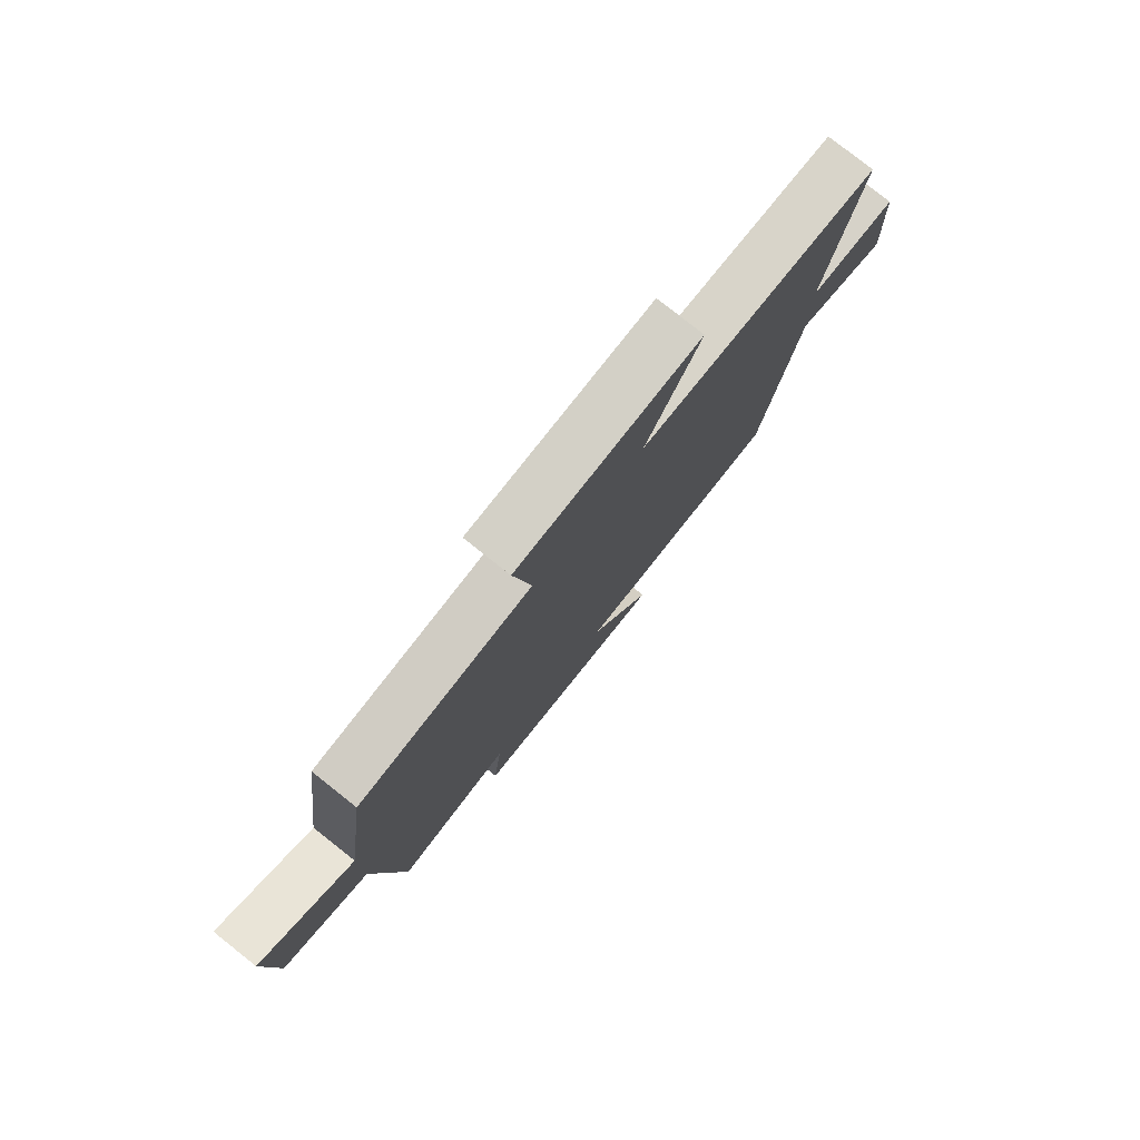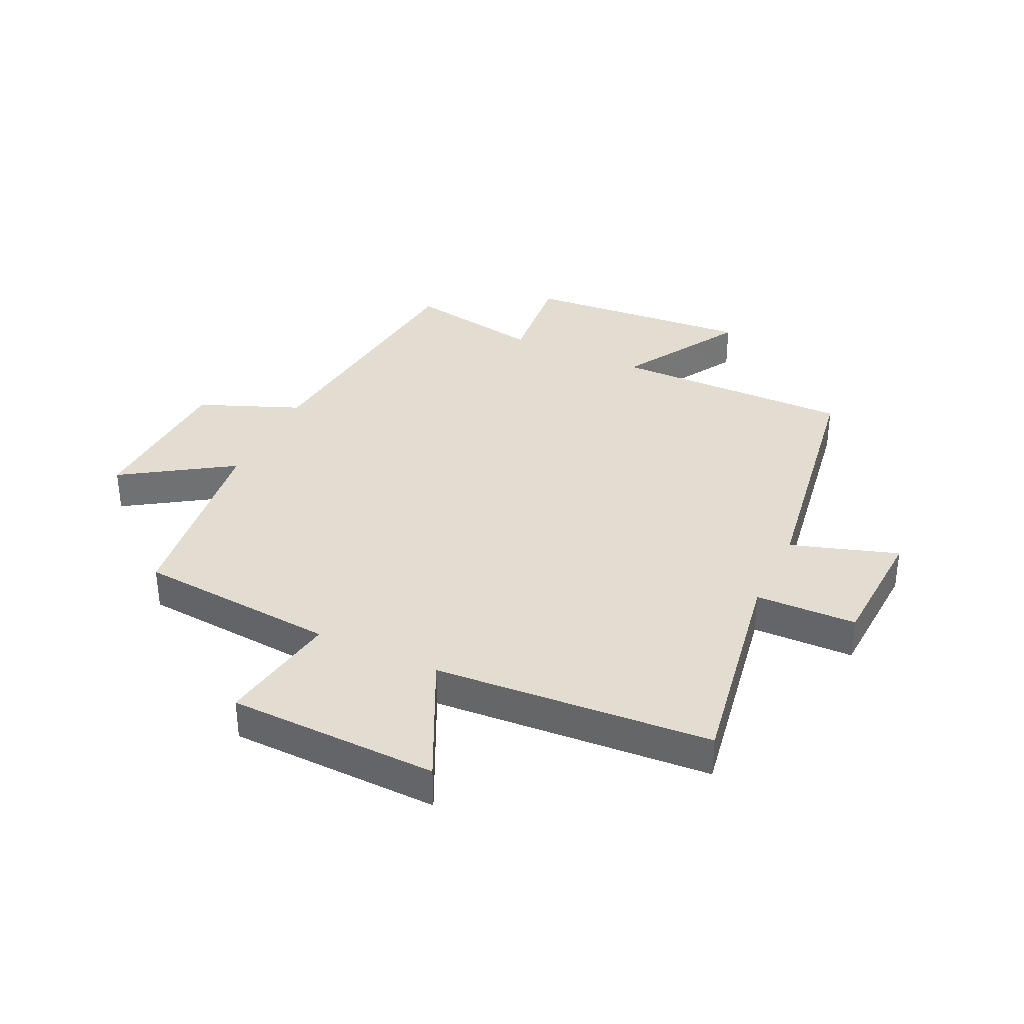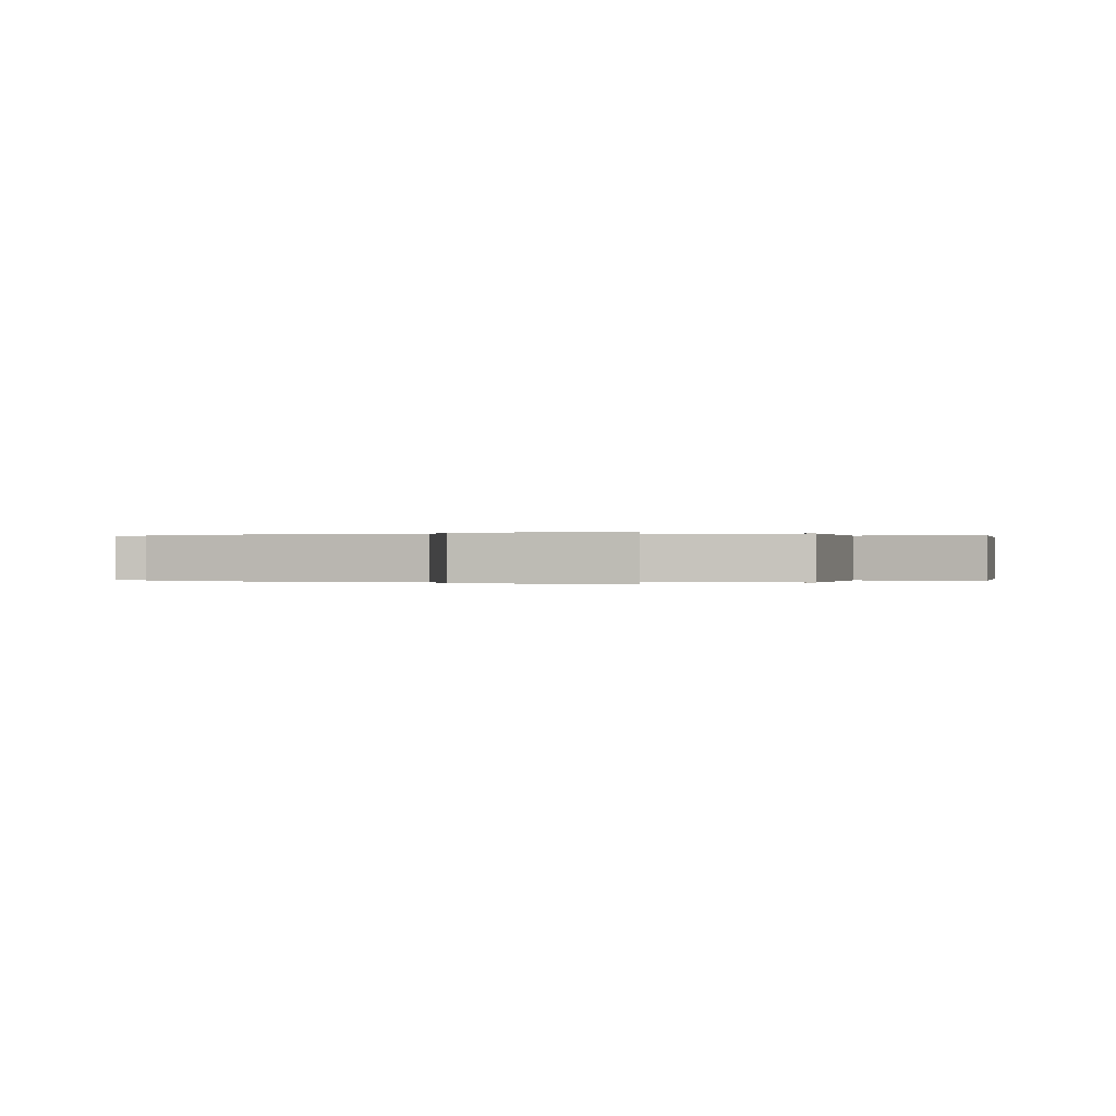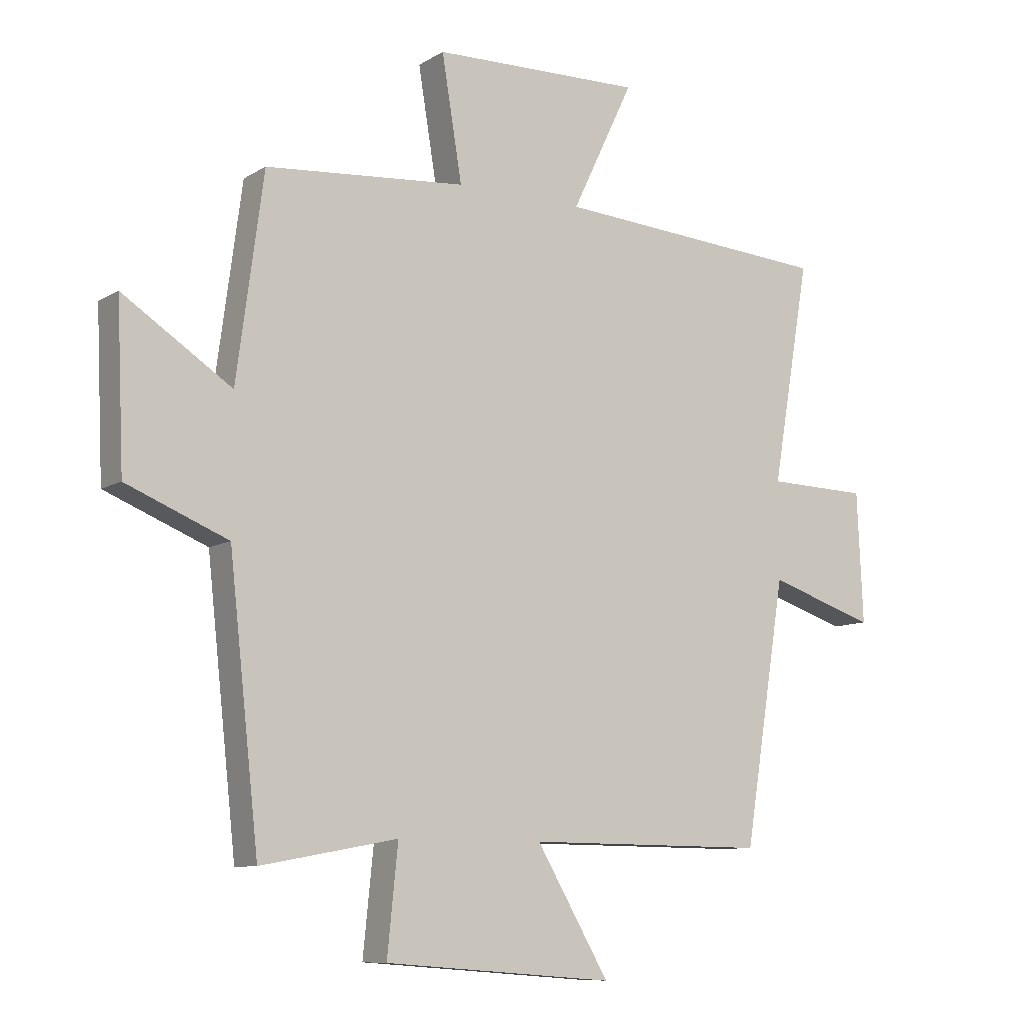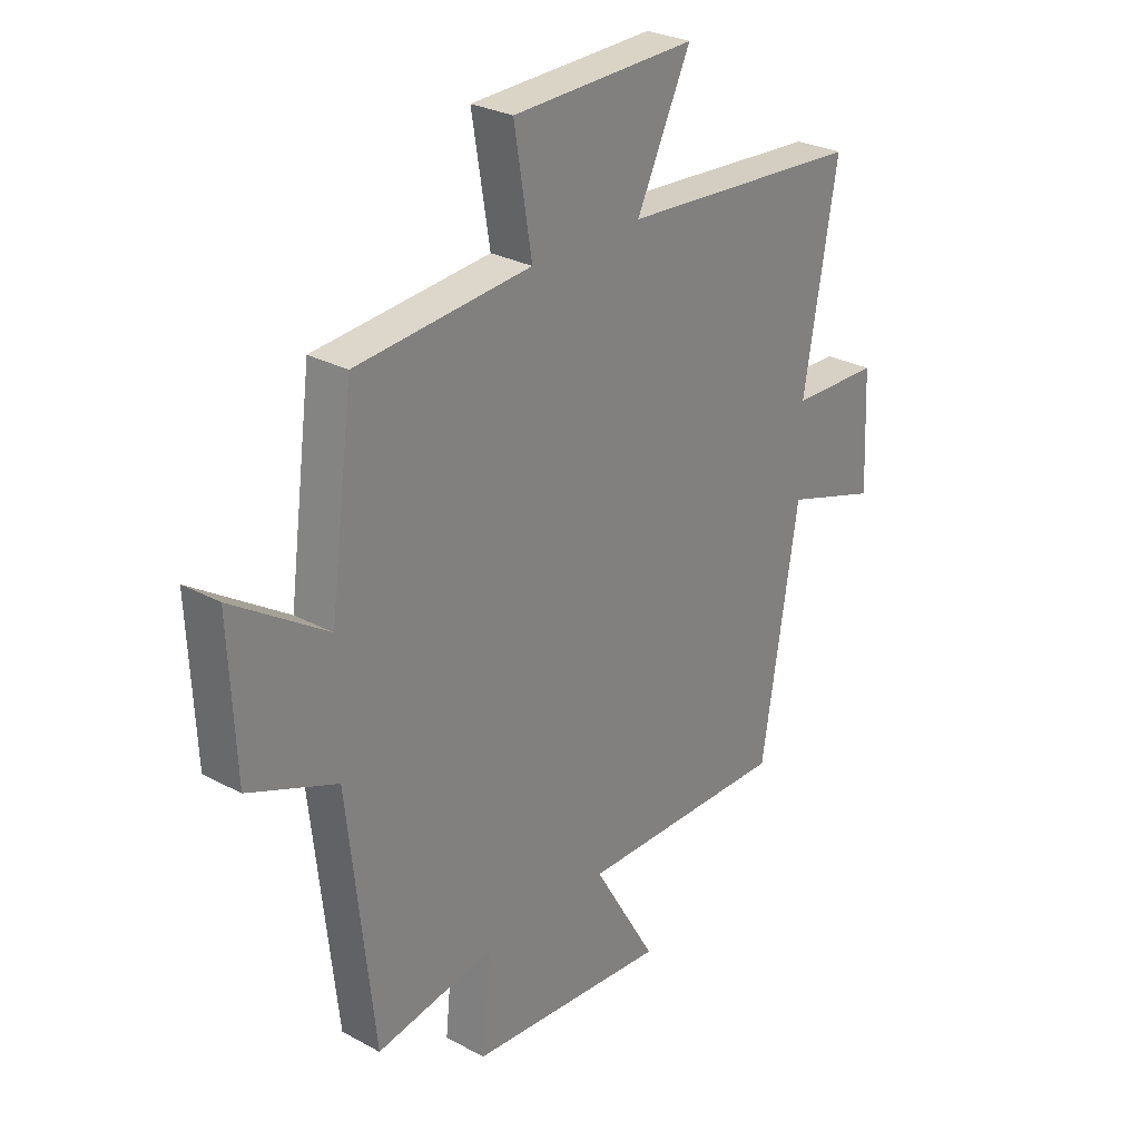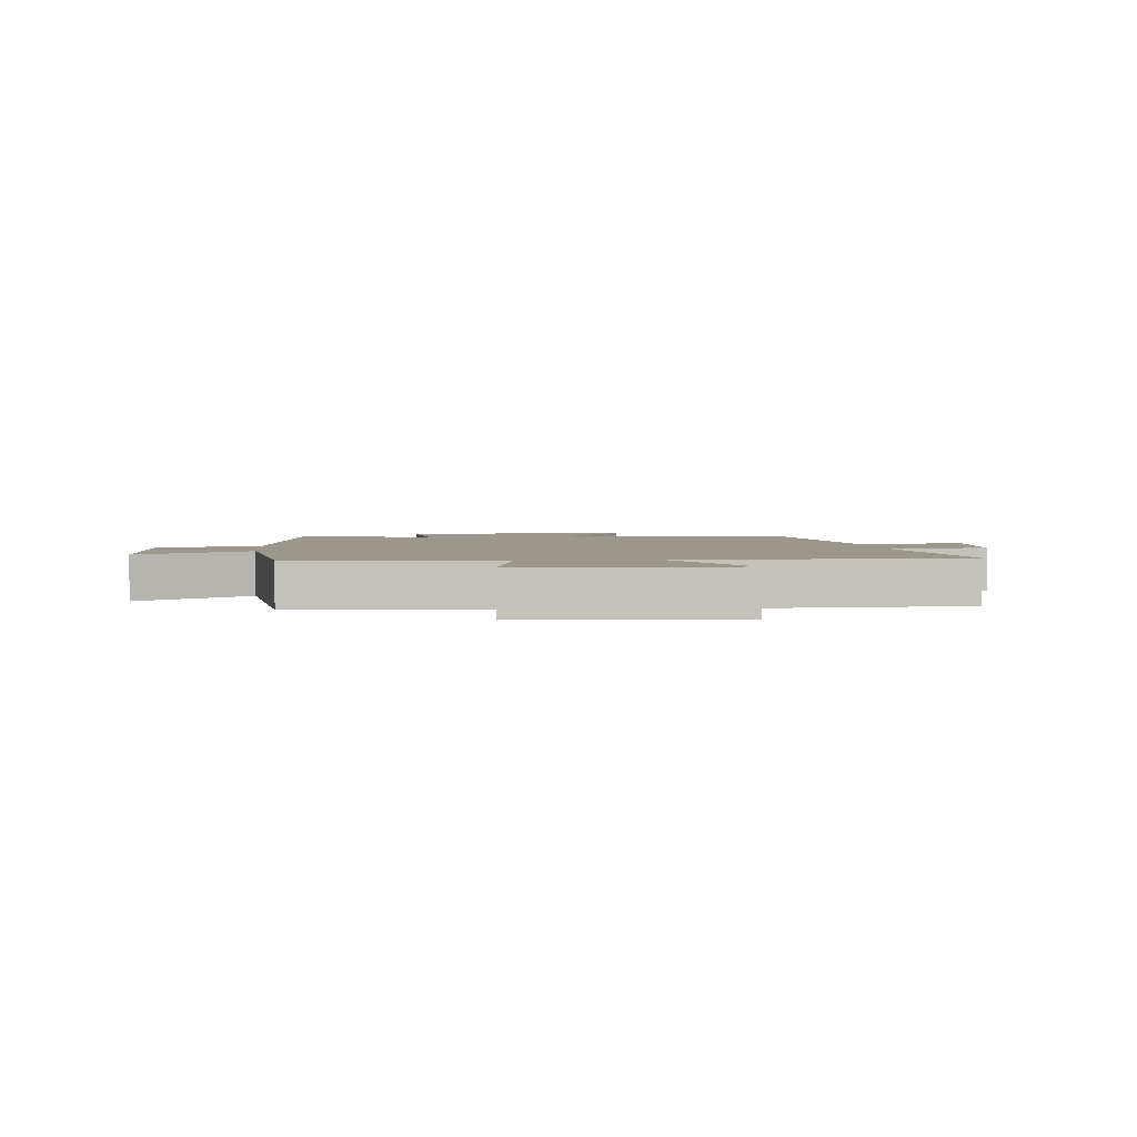
<metadata>
{"format":"obj","ext":"obj","renderer":"f3d","projection":"perspective","resolution":1024,"background":"white","views":[{"elev":79.2,"azim":-51.6,"up":"+Z"},{"elev":35.3,"azim":25.3,"up":"+Y"},{"elev":0.0,"azim":-78.8,"up":"+Y"},{"elev":-9.4,"azim":-33.3,"up":"+Z"},{"elev":27.9,"azim":-50.4,"up":"+Z"},{"elev":2.7,"azim":-4.5,"up":"+Y"}]}
</metadata>
<code>
v -0.455 0.07 0.471
v -0.118 0.07 0.5
v -0.152 0.07 0.707
v 0.202 0.07 0.717
v 0.098 0.07 0.5
v 0.564 0.07 0.468
v 0.5 0.07 0.097
v 0.67 0.07 0.093
v 0.68 0.07 -0.125
v 0.5 0.07 -0.067
v 0.43 0.07 -0.503
v 0.025 0.07 -0.5
v 0.147 0.07 -0.707
v -0.239 0.07 -0.677
v -0.221 0.07 -0.5
v -0.45 0.07 -0.542
v -0.5 0.07 -0.087
v -0.67 0.07 -0.018
v -0.682 0.07 0.252
v -0.5 0.07 0.133
v -0.455 0 0.471
v -0.118 0 0.5
v -0.152 0 0.707
v 0.202 0 0.717
v 0.098 0 0.5
v 0.564 0 0.468
v 0.5 0 0.097
v 0.67 0 0.093
v 0.68 0 -0.125
v 0.5 0 -0.067
v 0.43 0 -0.503
v 0.025 0 -0.5
v 0.147 0 -0.707
v -0.239 0 -0.677
v -0.221 0 -0.5
v -0.45 0 -0.542
v -0.5 0 -0.087
v -0.67 0 -0.018
v -0.682 0 0.252
v -0.5 0 0.133
f 17 18 19 20
f 15 16 17 20
f 15 20 1 2
f 12 13 14 15
f 12 15 2
f 10 11 12 2
f 7 8 9 10
f 7 10 2 3
f 5 6 7
f 5 7 3
f 3 4 5
f 40 39 38 37
f 40 37 36 35
f 22 21 40 35
f 35 34 33 32
f 22 35 32
f 22 32 31 30
f 30 29 28 27
f 23 22 30 27
f 27 26 25
f 23 27 25
f 25 24 23
f 1 21 22 2
f 2 22 23 3
f 3 23 24 4
f 4 24 25 5
f 5 25 26 6
f 6 26 27 7
f 7 27 28 8
f 8 28 29 9
f 9 29 30 10
f 10 30 31 11
f 11 31 32 12
f 12 32 33 13
f 13 33 34 14
f 14 34 35 15
f 15 35 36 16
f 16 36 37 17
f 17 37 38 18
f 18 38 39 19
f 19 39 40 20
f 20 40 21 1

</code>
